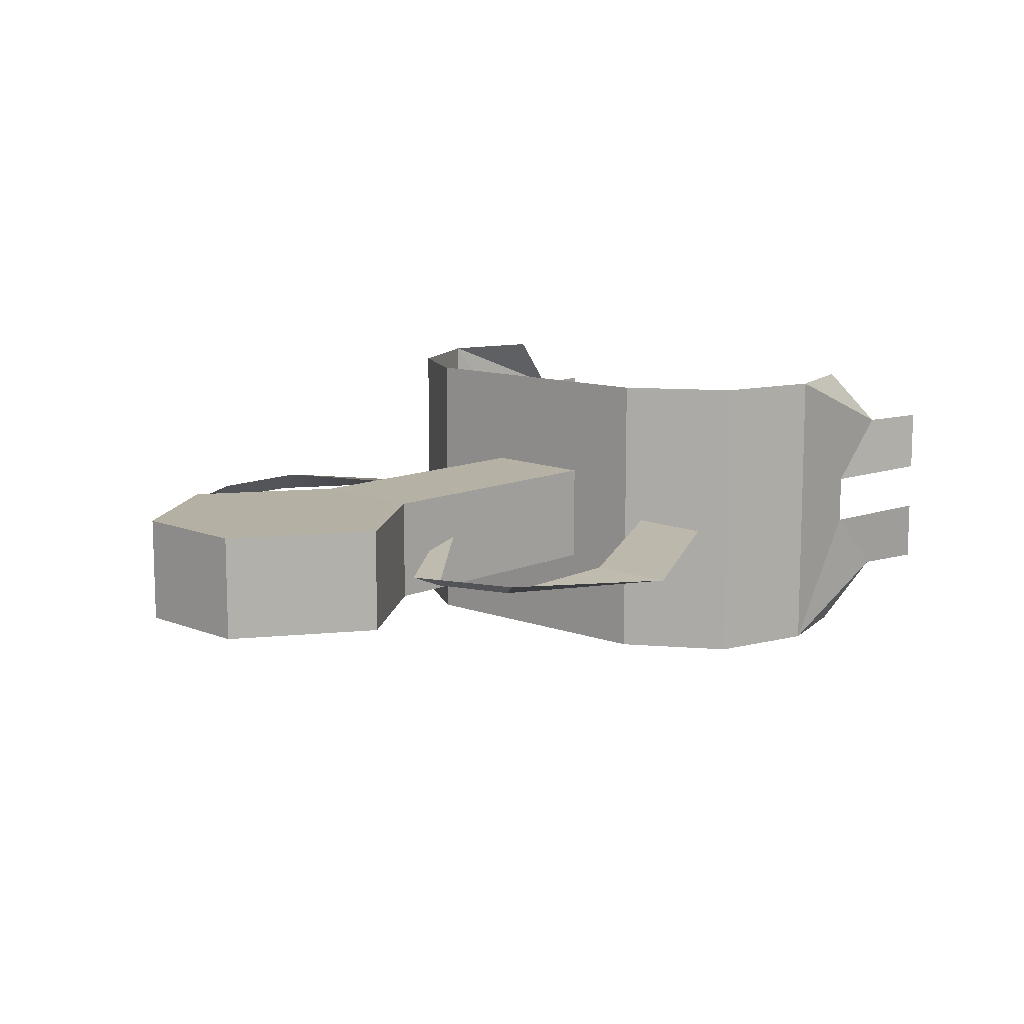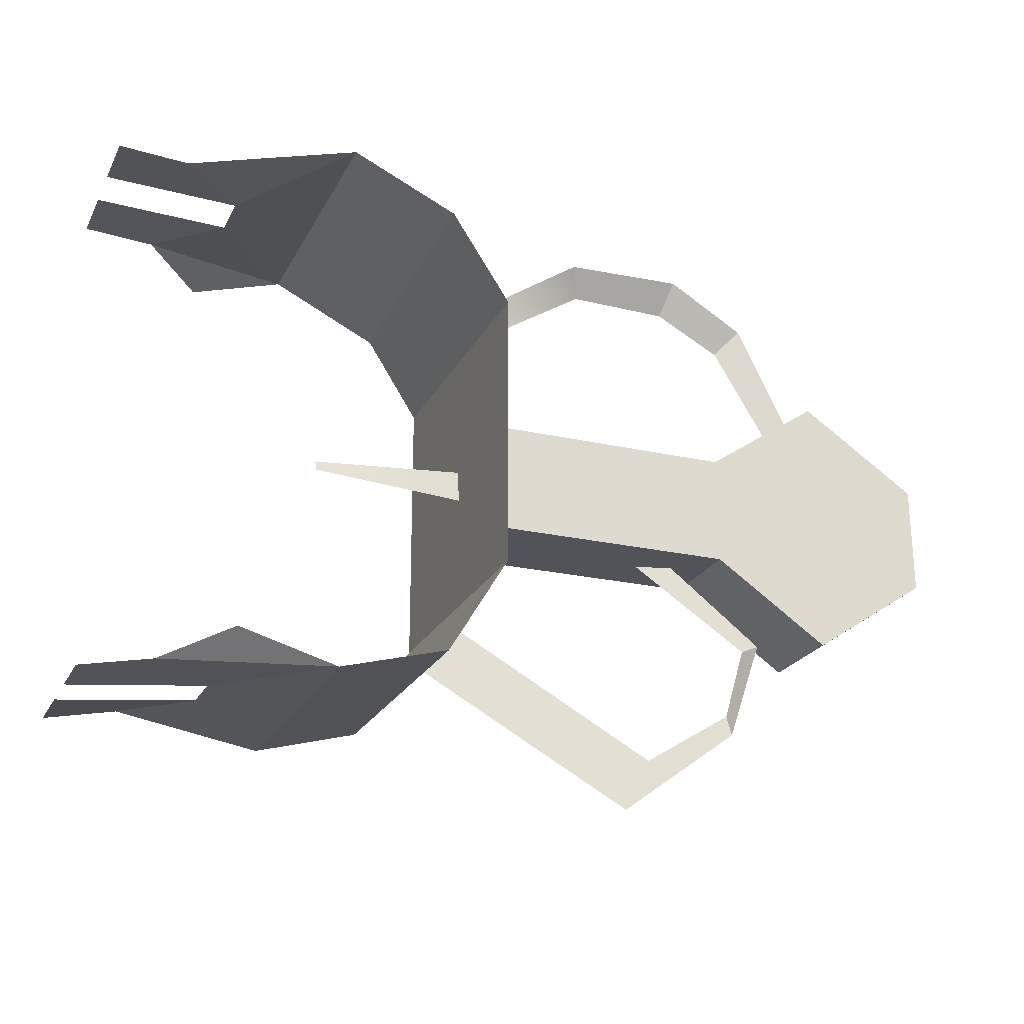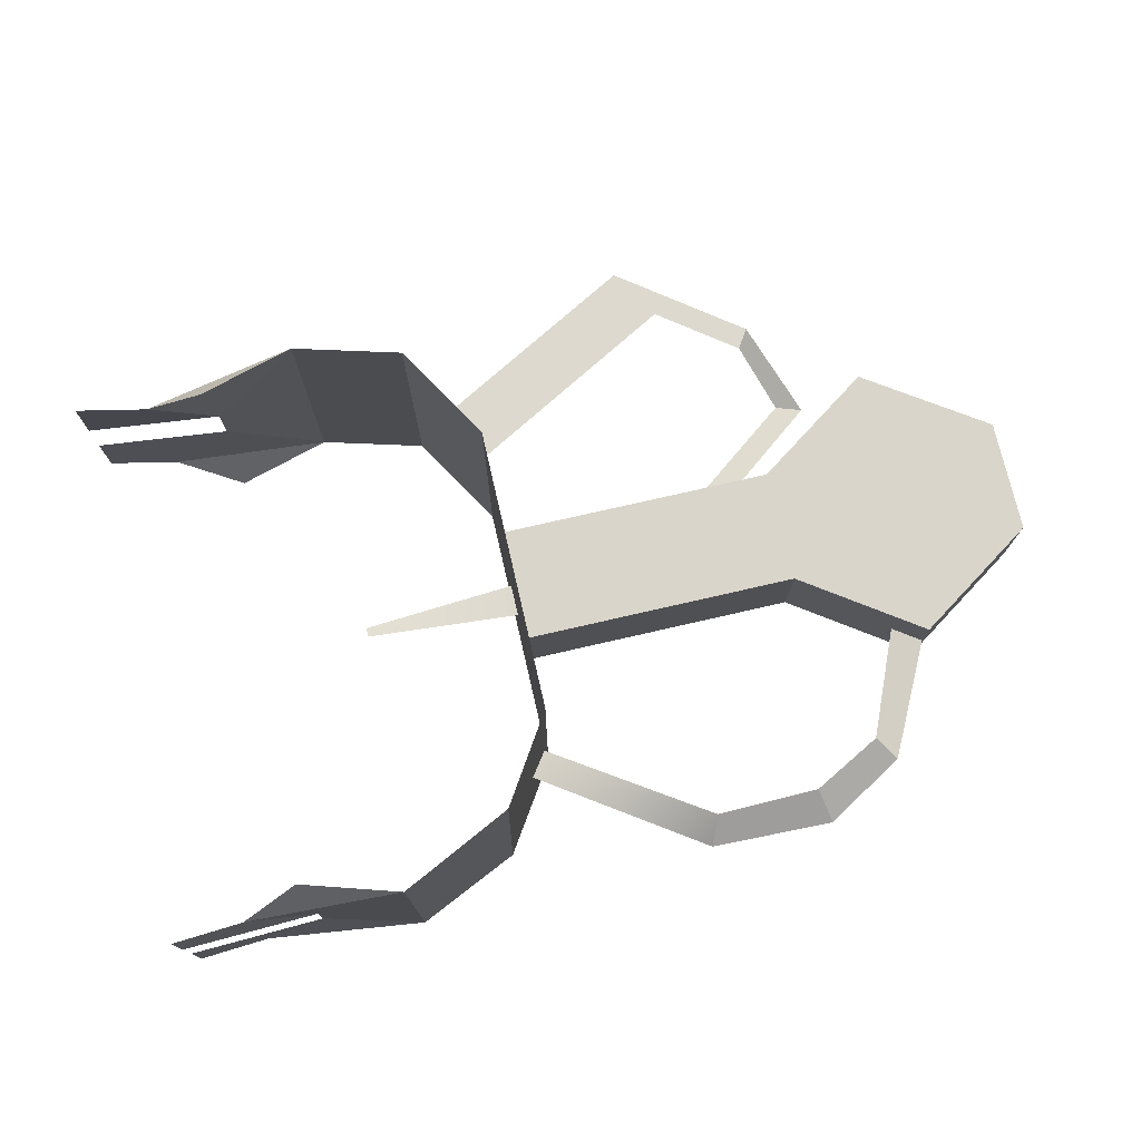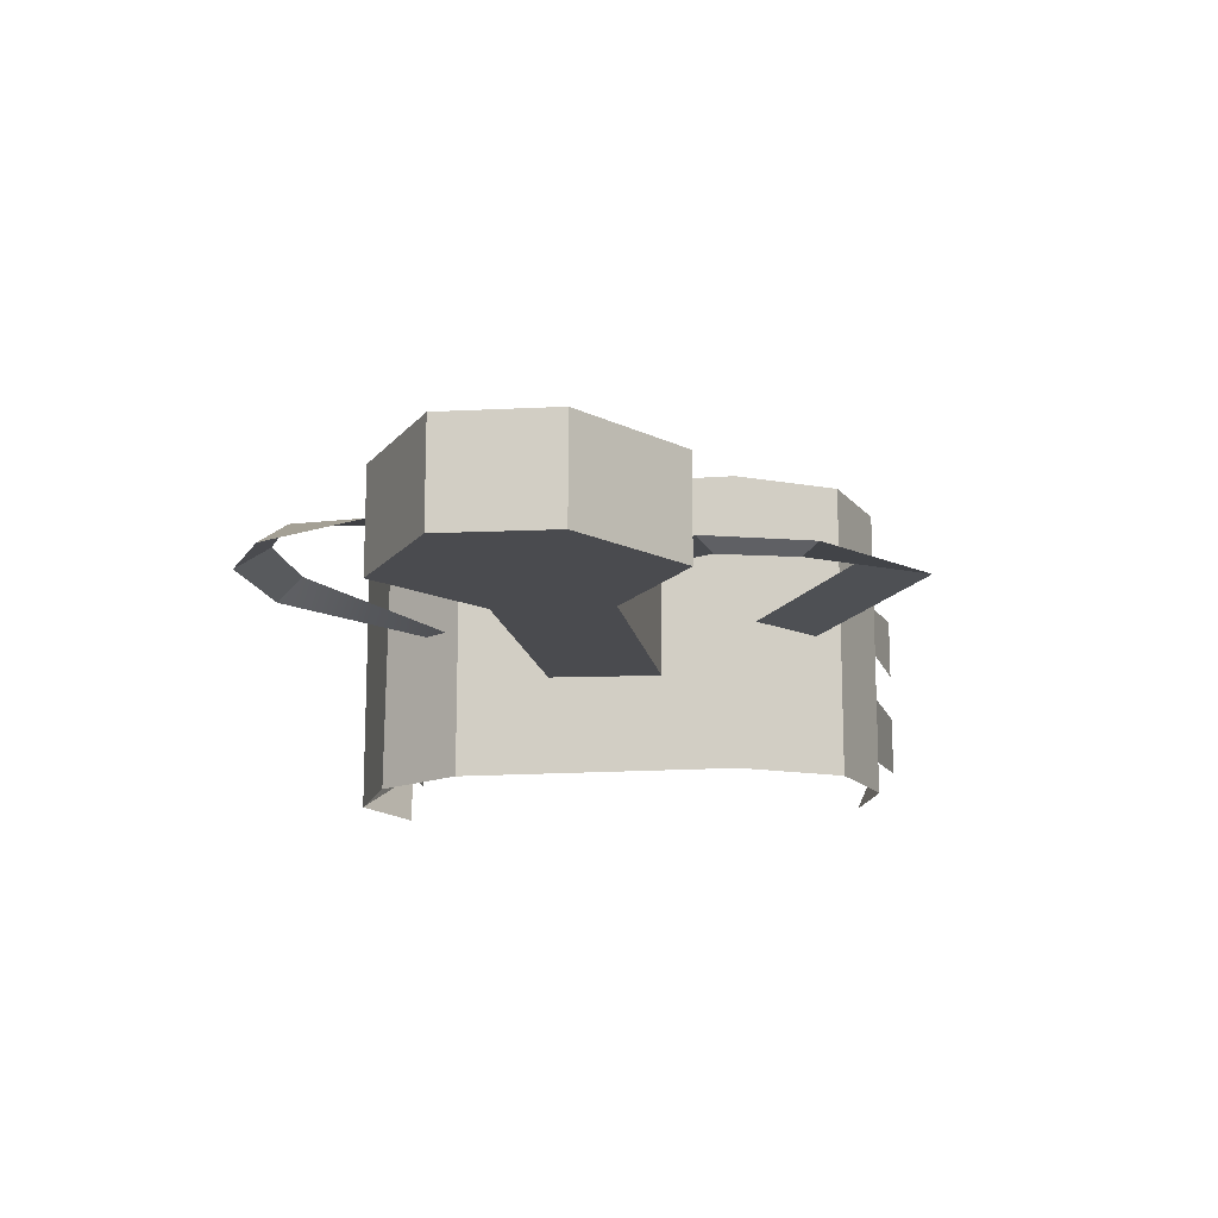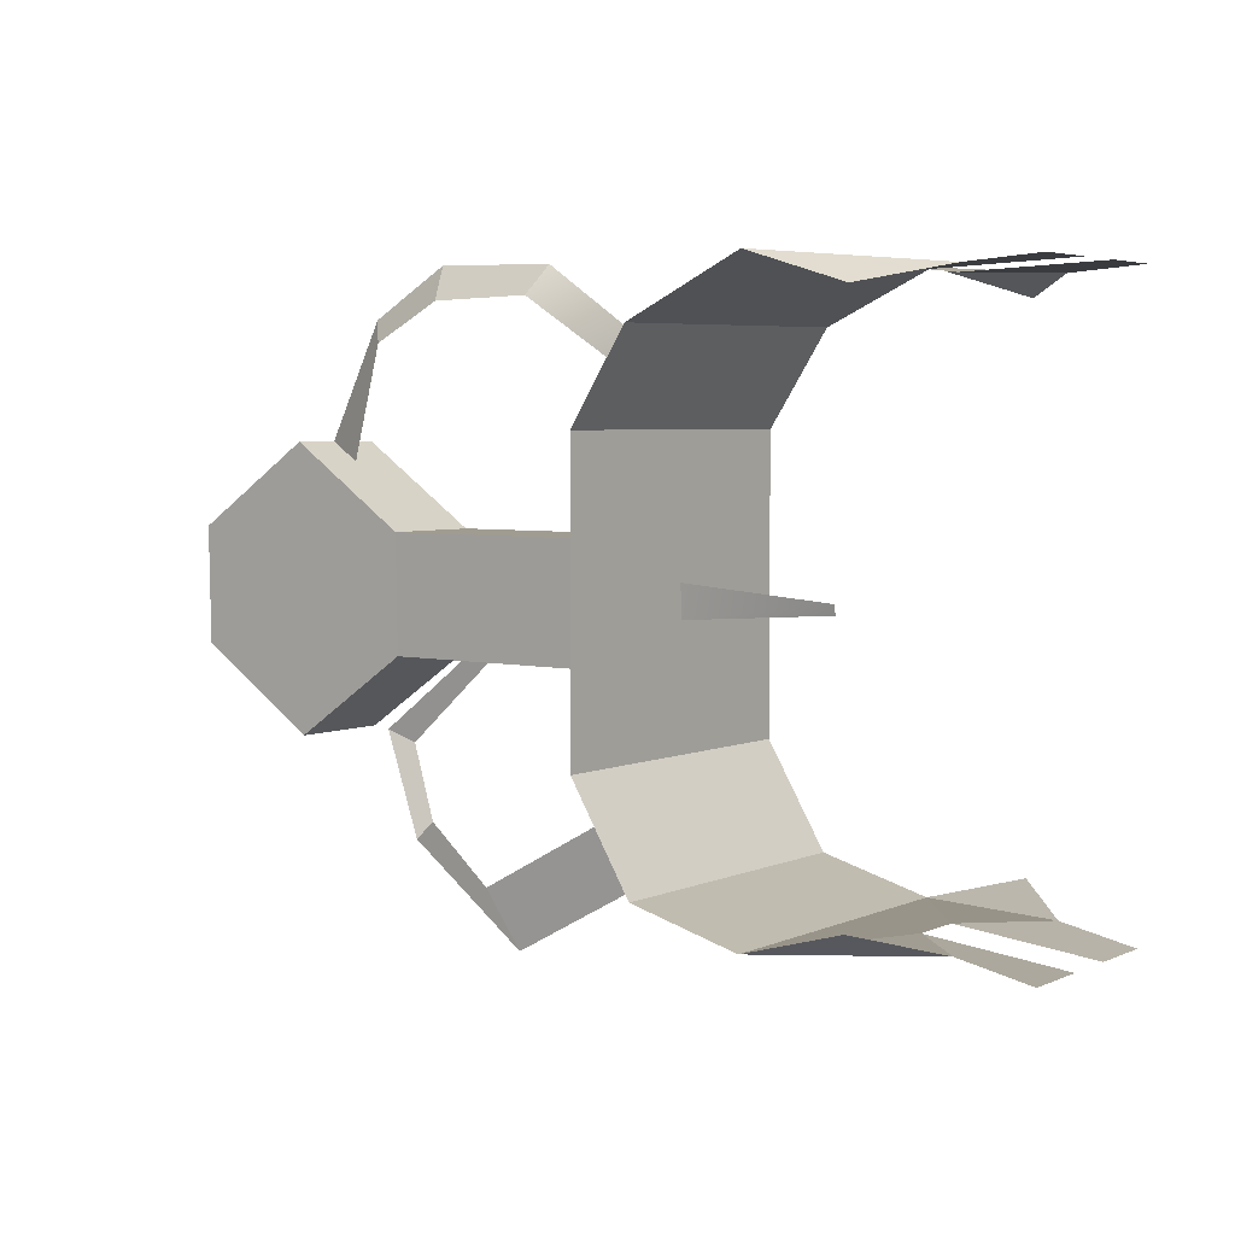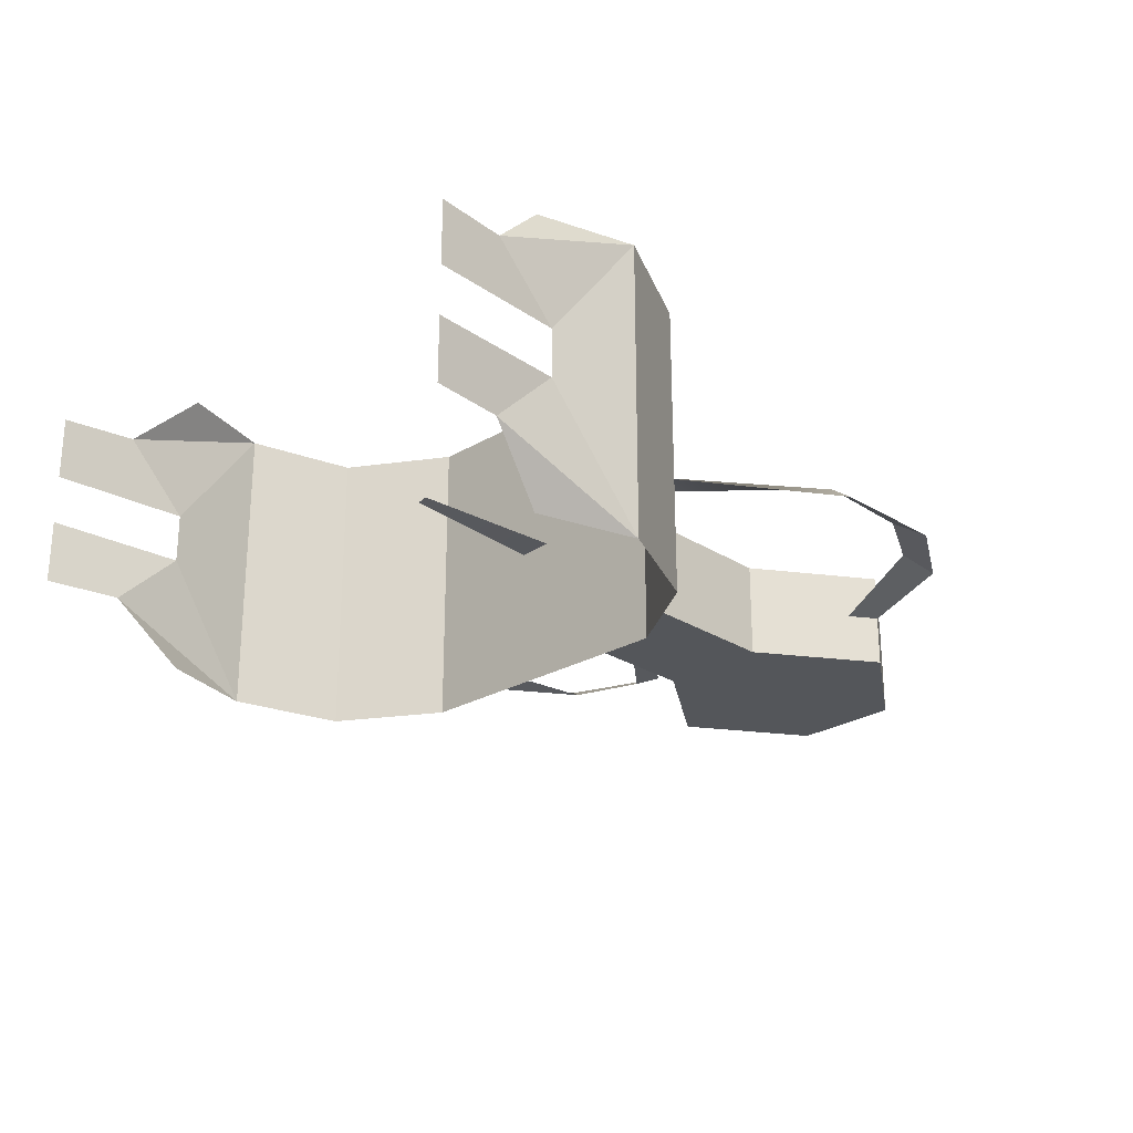
<metadata>
{"format":"obj","ext":"obj","renderer":"f3d","projection":"perspective","resolution":1024,"background":"white","views":[{"elev":11.1,"azim":132.3,"up":"+Y"},{"elev":-22.6,"azim":-21.3,"up":"+Z"},{"elev":75.3,"azim":-12.9,"up":"+Y"},{"elev":-14.4,"azim":99.3,"up":"+Y"},{"elev":4.4,"azim":-143.5,"up":"+Z"},{"elev":-25.0,"azim":-46.2,"up":"+Y"}]}
</metadata>
<code>
v  -30.81 1.054 -1.447
v  -30.81 1.077 -0.1805
v  -33.89 1.077 -0.1805
v  -33.89 1.054 -1.447
v  -30.81 2.166 -1.447
v  -33.89 2.166 -1.447
v  -33.89 2.189 -0.1805
v  -30.81 2.189 -0.1805
v  -28.13 2.166 -1.447
v  -28.13 2.189 -0.1805
v  -28.13 1.077 -0.1805
v  -28.13 1.054 -1.447
v  -33.91 3.312 0.8595
v  -33.91 3.312 -2.281
v  -33.91 0 -2.281
v  -33.91 0 0.8595
v  -33.97 1.641 -2.489
v  -31.53 1.641 -3.83
v  -31.88 1.532 -4.465
v  -34.32 1.532 -3.124
v  -32.26 1.897 2.177
v  -33.97 1.655 1.011
v  -34.17 1.657 1.281
v  -32.38 1.657 2.487
v  -35.76 3.312 2.413
v  -34.52 3.312 1.812
v  -34.57 0 1.866
v  -35.76 0 2.413
v  -34.57 0 -3.38
v  -34.57 3.312 -3.382
v  -36.8 1.38 -3.617
v  -37.52 0.6861 -3.617
v  -35.76 0 -3.705
v  -36.8 1.931 2.265
v  -37.52 2.645 2.265
v  -36.83 3.312 2.086
v  -36.83 0 2.086
v  -37.52 0.6854 2.265
v  -36.8 1.392 2.265
v  -36.83 0 -3.399
v  -35.76 3.312 -3.705
v  -36.83 3.312 -3.399
v  -37.52 2.645 -3.617
v  -36.8 1.932 -3.617
v  -38.3 1.931 2.318
v  -38.3 2.645 2.318
v  -38.3 0.6854 2.318
v  -38.3 1.392 2.318
v  -38.3 1.38 -3.78
v  -38.3 0.6861 -3.78
v  -38.3 2.645 -3.78
v  -38.3 1.932 -3.78
v  -29.49 1.054 -2.357
v  -29.49 1.077 0.7295
v  -29.49 2.166 -2.357
v  -29.49 2.189 0.7295
v  -31.01 1.657 2.522
v  -31.1 1.897 2.153
v  -30.11 1.657 1.989
v  -30.33 1.897 1.741
v  -29.48 1.657 0.7205
v  -29.79 1.655 0.512
v  -30.62 1.416 -3.262
v  -30.5 1.532 -3.442
v  -30.38 1.416 -2.438
v  -30.11 1.532 -2.305
v  -31.64 1.641 -1.448
v  -31.23 1.532 -1.448
v  -33.92 1.563 -0.9705
v  -35.65 1.563 -0.8507
v  -35.65 1.586 -0.7422
v  -33.92 1.586 -0.6085
g Box01
f 1 2 3 4
f 5 6 7 8
f 8 7 3 2
f 9 10 11 12
f 6 5 1 4
f 7 6 4 3
f 13 14 15 16
f 17 18 19 20
f 21 22 23 24
f 25 26 27 28
f 29 15 14 30
f 31 32 33
f 34 35 25
f 35 36 25
f 28 37 38
f 34 25 25 28
f 34 28 39
f 28 38 39
f 32 40 33
f 41 42 43
f 31 33 33 41
f 31 41 44
f 41 43 44
f 45 46 35 34
f 47 48 39 38
f 49 50 32 31
f 51 52 44 43
f 29 30 41 33
f 16 27 26 13
f 53 54 2 1
f 55 53 1 5
f 56 55 5 8
f 54 56 8 2
f 12 11 54 53
f 9 12 53 55
f 10 9 55 56
f 11 10 56 54
f 57 58 21 24
f 59 60 58 57
f 61 62 60 59
f 63 64 19 18
f 65 66 64 63
f 66 65 67 68
f 69 70 71 72

</code>
